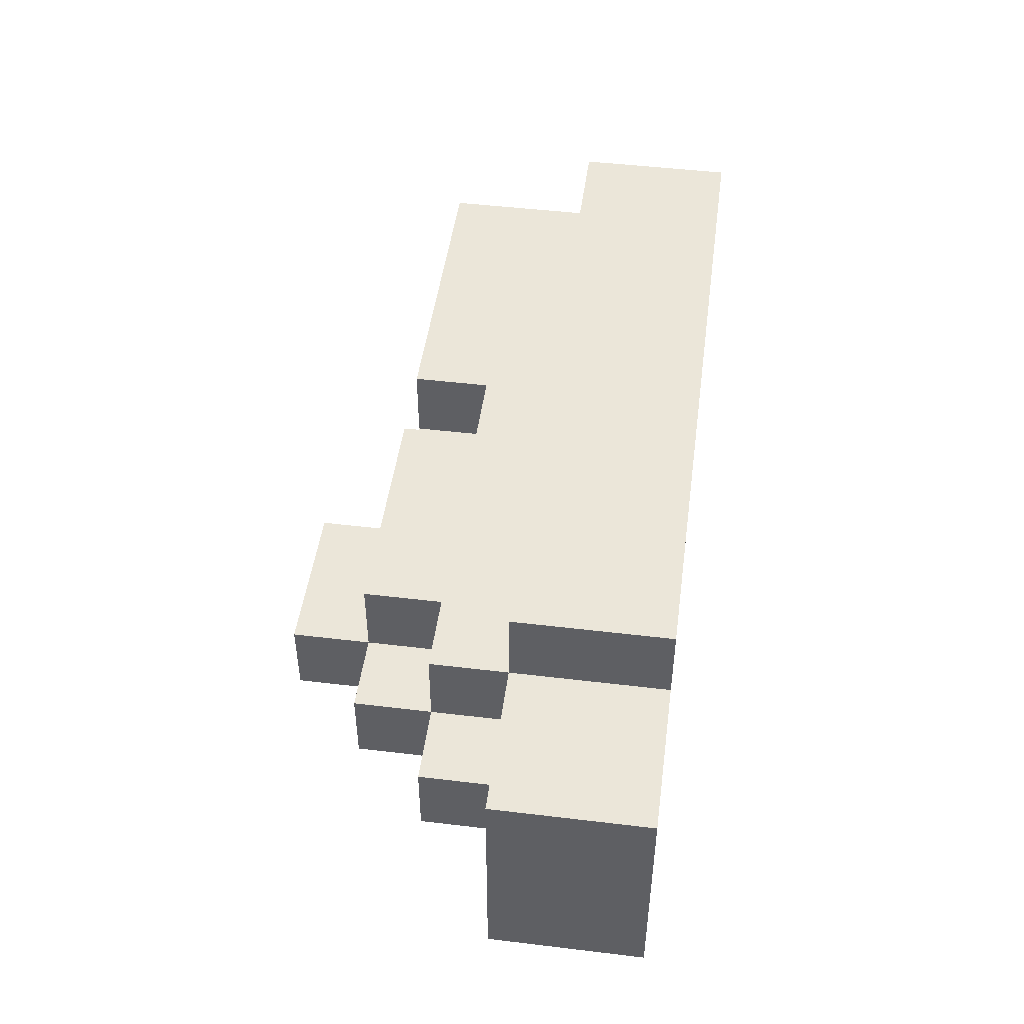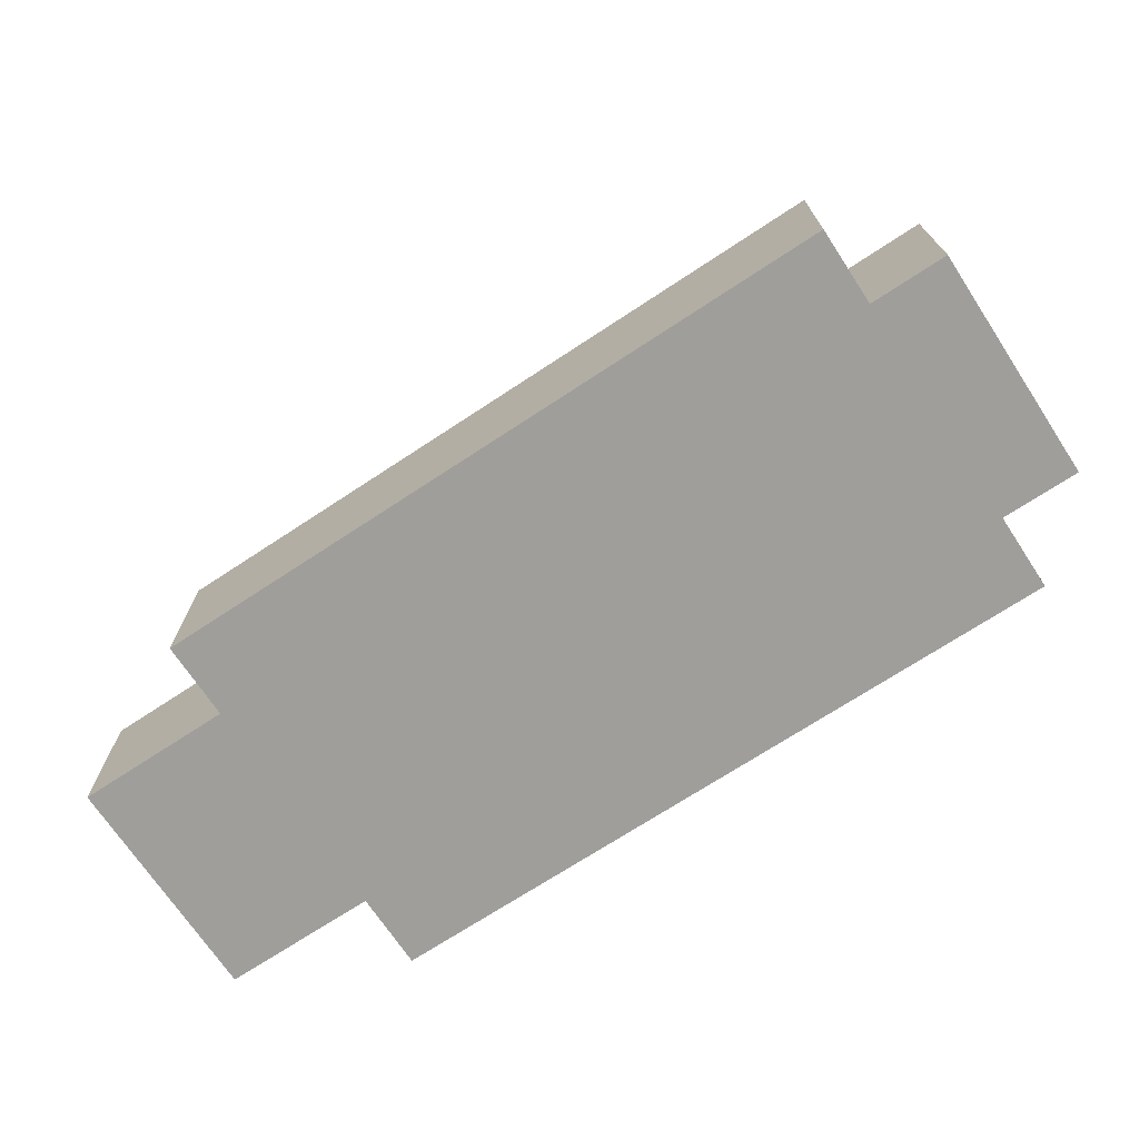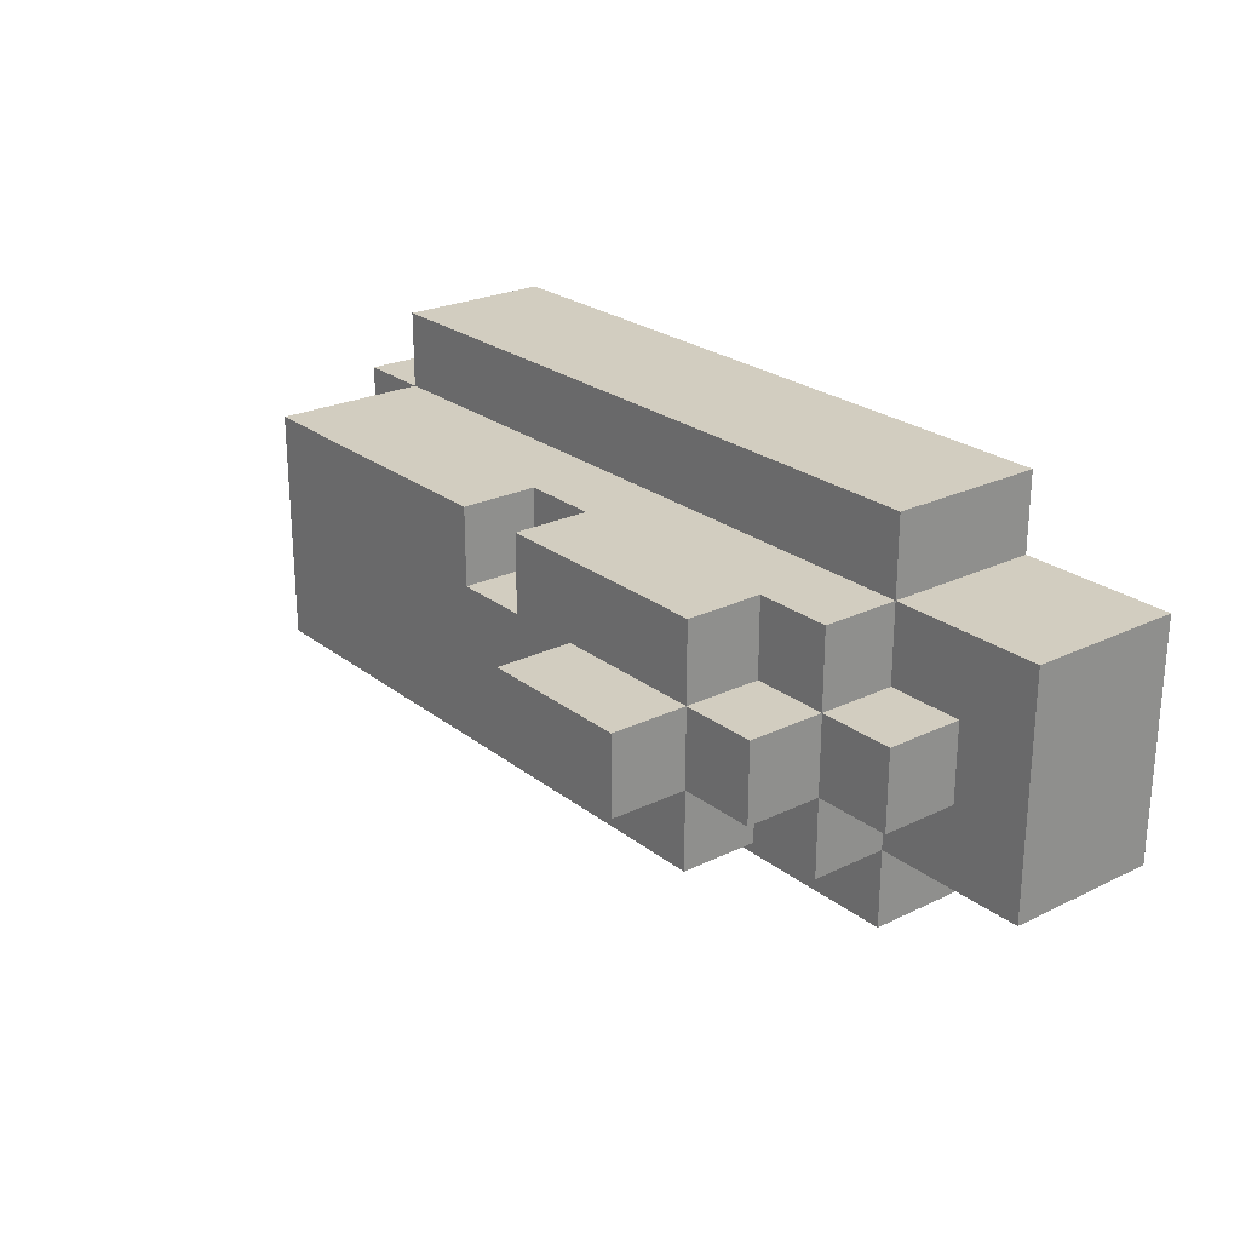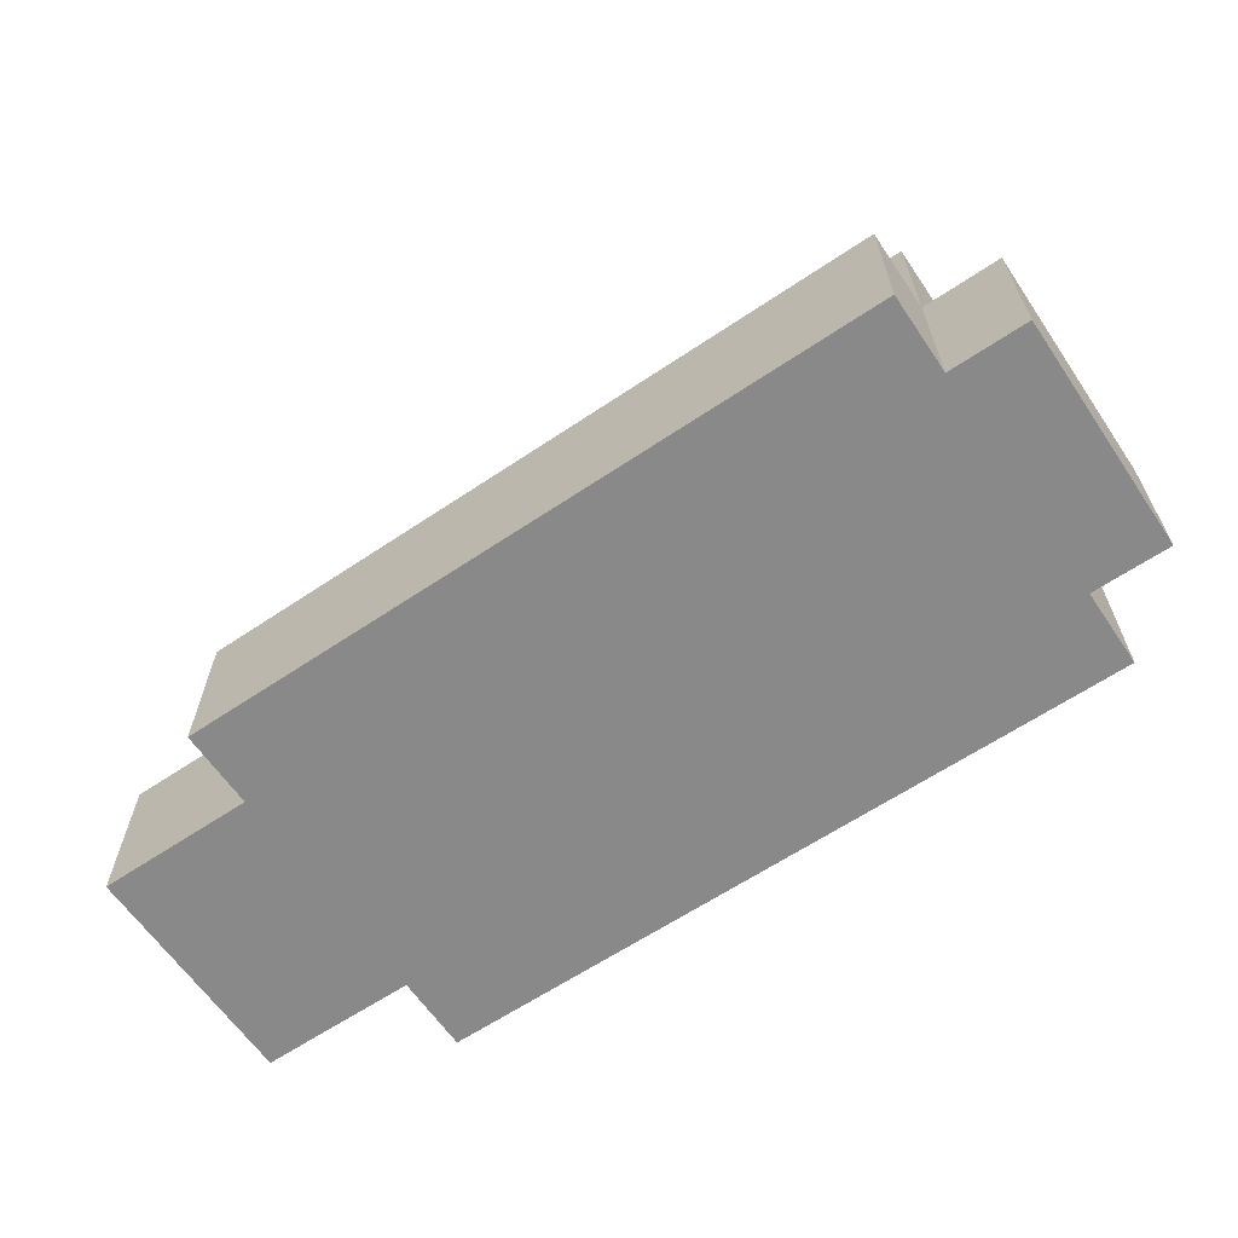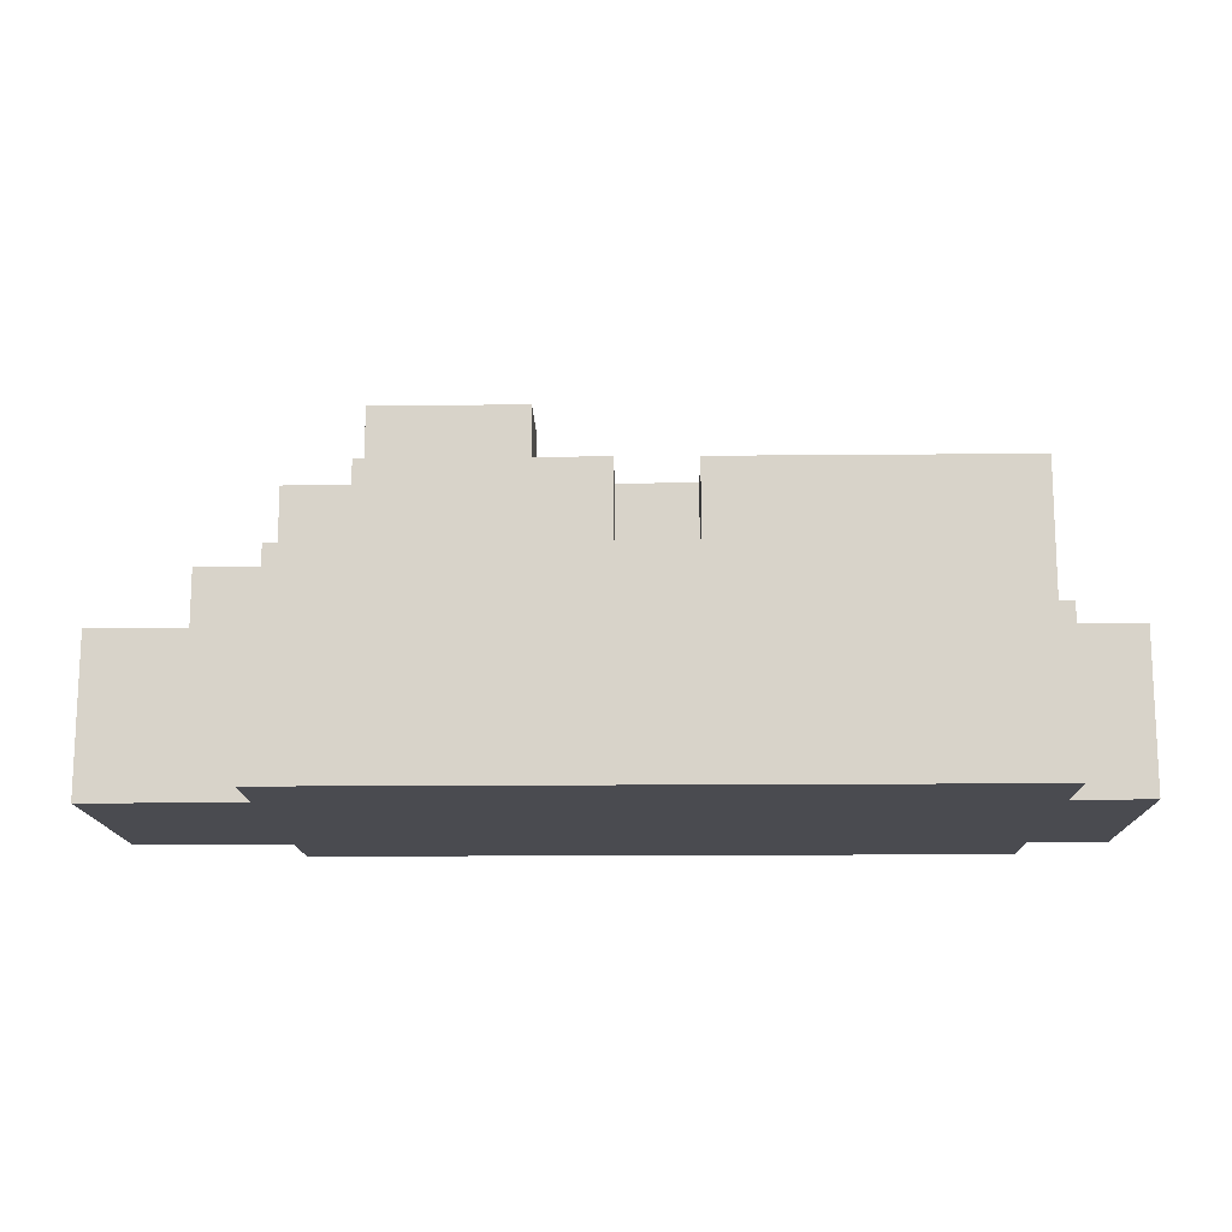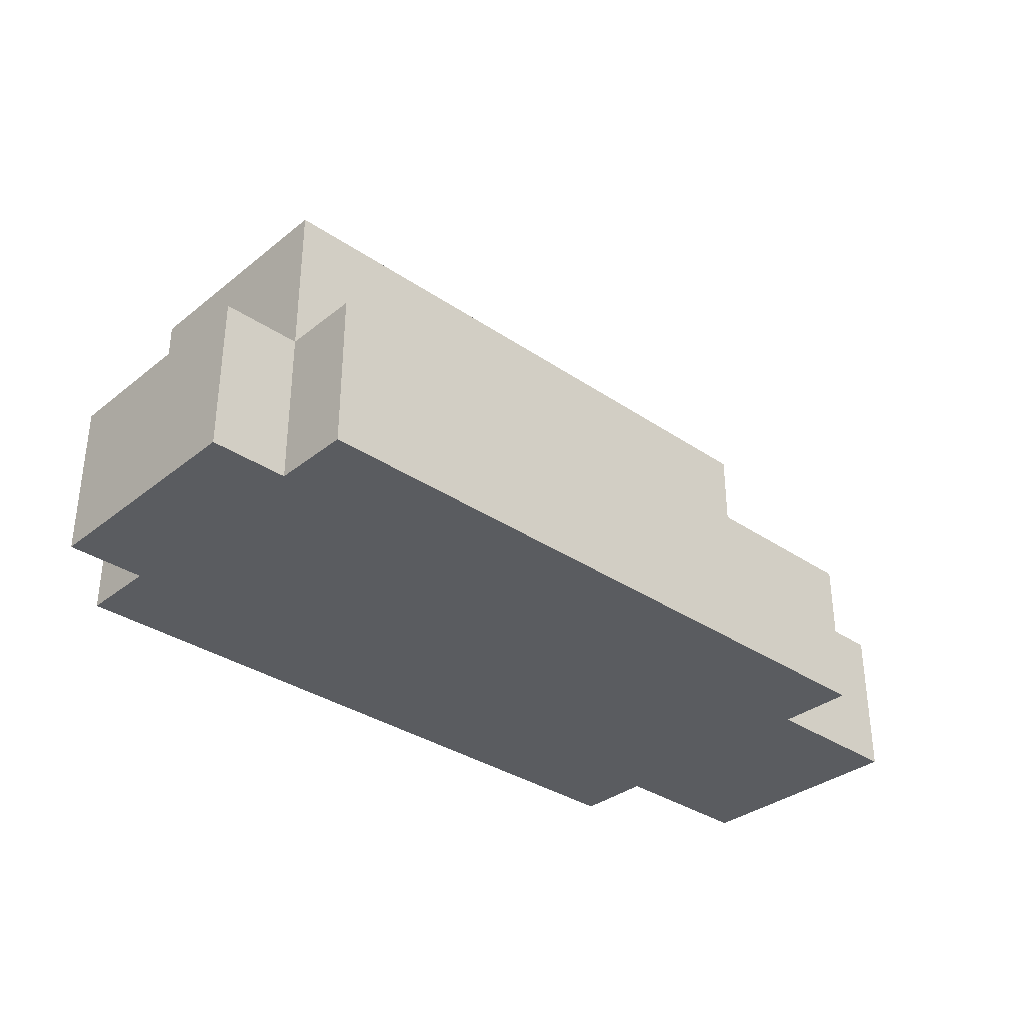
<metadata>
{"format":"obj","ext":"obj","renderer":"f3d","projection":"perspective","resolution":1024,"background":"white","views":[{"elev":47.8,"azim":-82.3,"up":"+Z"},{"elev":-70.8,"azim":33.4,"up":"+Y"},{"elev":24.4,"azim":-128.5,"up":"+Z"},{"elev":-63.1,"azim":34.2,"up":"+Y"},{"elev":-14.6,"azim":1.2,"up":"+Y"},{"elev":-33.7,"azim":137.2,"up":"+Y"}]}
</metadata>
<code>
o
v 10.2 0.4 3.5
v 10.2 0.4 2.3
v 10.2 1.2 3.5
v 10.2 1.2 2.3
v 10.6 1.2 3.1
v 10.6 1.2 2.7
v 10.6 1.6 3.1
v 10.6 1.6 2.7
v 11 0.4 3.9
v 11 0.4 3.5
v 11 0.4 2.3
v 11 0.4 1.9
v 11 1.2 3.9
v 11 1.2 3.5
v 11 1.2 3.1
v 11 1.2 2.7
v 11 1.2 2.3
v 11 1.2 1.9
v 11 1.6 3.5
v 11 1.6 3.1
v 11 1.6 2.7
v 11 1.6 2.3
v 11 2 3.1
v 11 2 2.7
v 11.4 1.6 3.5
v 11.4 1.6 3.1
v 11.4 1.6 2.7
v 11.4 1.6 2.3
v 11.4 2 3.5
v 11.4 2 3.1
v 11.4 2 2.7
v 11.4 2 2.3
v 11.4 2.4 3.1
v 11.4 2.4 2.7
v 13 1.6 3.5
v 13 1.6 3.1
v 13 2 3.5
v 13 2 3.1
v 12.2 2 3.1
v 12.2 2 2.7
v 12.2 2.4 3.1
v 12.2 2.4 2.7
v 12.6 1.6 3.5
v 12.6 1.6 3.1
v 12.6 2 3.5
v 12.6 2 3.1
v 14.6 0.4 3.9
v 14.6 0.4 3.5
v 14.6 0.4 2.3
v 14.6 0.4 1.9
v 14.6 1.2 3.9
v 14.6 1.2 3.5
v 14.6 1.2 2.3
v 14.6 1.2 1.9
v 14.6 1.6 3.5
v 14.6 1.6 2.3
v 14.6 2 3.5
v 14.6 2 2.3
v 15 0.4 3.5
v 15 0.4 2.3
v 15 1.2 3.5
v 15 1.2 2.3
v 11 0.4 3.9
v 11 1.2 3.9
v 14.6 0.4 3.9
v 14.6 1.2 3.9
v 10.2 0.4 3.5
v 10.2 1.2 3.5
v 10.6 0.4 3.5
v 10.6 1.2 3.5
v 11 0.4 3.5
v 11 1.2 3.5
v 11 1.6 3.5
v 11.4 1.6 3.5
v 11.4 2 3.5
v 11.8 1.6 3.5
v 11.8 2 3.5
v 12.6 1.6 3.5
v 12.6 2 3.5
v 13 1.6 3.5
v 13 2 3.5
v 14.6 0.4 3.5
v 14.6 1.2 3.5
v 14.6 1.6 3.5
v 14.6 2 3.5
v 15 0.4 3.5
v 15 1.2 3.5
v 10.6 1.2 3.1
v 10.6 1.6 3.1
v 11 1.2 3.1
v 11 1.6 3.1
v 11 2 3.1
v 11.4 1.6 3.1
v 11.4 2 3.1
v 11.4 2.4 3.1
v 11.8 2 3.1
v 12.2 2 3.1
v 12.2 2.4 3.1
v 12.6 1.6 3.1
v 12.6 2 3.1
v 13 1.6 3.1
v 13 2 3.1
v 10.6 1.2 2.7
v 10.6 1.6 2.7
v 11 1.2 2.7
v 11 1.6 2.7
v 11 2 2.7
v 11.4 1.6 2.7
v 11.4 2 2.7
v 11.4 2.4 2.7
v 11.8 2 2.7
v 12.2 2 2.7
v 12.2 2.4 2.7
v 10.2 0.4 2.3
v 10.2 1.2 2.3
v 10.6 0.4 2.3
v 10.6 1.2 2.3
v 11 0.4 2.3
v 11 1.2 2.3
v 11 1.6 2.3
v 11.4 1.6 2.3
v 11.4 2 2.3
v 11.8 1.6 2.3
v 11.8 2 2.3
v 14.6 0.4 2.3
v 14.6 1.2 2.3
v 14.6 1.6 2.3
v 14.6 2 2.3
v 15 0.4 2.3
v 15 1.2 2.3
v 11 0.4 1.9
v 11 1.2 1.9
v 14.6 0.4 1.9
v 14.6 1.2 1.9
v 11 0.4 3.9
v 14.6 0.4 3.9
v 10.2 0.4 3.5
v 10.6 0.4 3.5
v 11 0.4 3.5
v 14.6 0.4 3.5
v 15 0.4 3.5
v 10.2 0.4 2.3
v 10.6 0.4 2.3
v 11 0.4 2.3
v 14.6 0.4 2.3
v 15 0.4 2.3
v 11 0.4 1.9
v 14.6 0.4 1.9
v 11 1.2 3.9
v 14.6 1.2 3.9
v 10.2 1.2 3.5
v 10.6 1.2 3.5
v 11 1.2 3.5
v 14.6 1.2 3.5
v 15 1.2 3.5
v 10.6 1.2 3.1
v 11 1.2 3.1
v 10.6 1.2 2.7
v 11 1.2 2.7
v 10.2 1.2 2.3
v 10.6 1.2 2.3
v 11 1.2 2.3
v 14.6 1.2 2.3
v 15 1.2 2.3
v 11 1.2 1.9
v 14.6 1.2 1.9
v 11 1.6 3.5
v 11.4 1.6 3.5
v 12.6 1.6 3.5
v 13 1.6 3.5
v 10.6 1.6 3.1
v 11 1.6 3.1
v 11.4 1.6 3.1
v 12.6 1.6 3.1
v 13 1.6 3.1
v 10.6 1.6 2.7
v 11 1.6 2.7
v 11.4 1.6 2.7
v 11 1.6 2.3
v 11.4 1.6 2.3
v 11.4 2 3.5
v 11.8 2 3.5
v 12.6 2 3.5
v 13 2 3.5
v 14.6 2 3.5
v 11 2 3.1
v 11.4 2 3.1
v 11.8 2 3.1
v 12.2 2 3.1
v 12.6 2 3.1
v 13 2 3.1
v 11 2 2.7
v 11.4 2 2.7
v 11.8 2 2.7
v 12.2 2 2.7
v 11.4 2 2.3
v 11.8 2 2.3
v 14.6 2 2.3
v 11.4 2.4 3.1
v 12.2 2.4 3.1
v 11.4 2.4 2.7
v 12.2 2.4 2.7
f 3 2 1
f 4 2 3
f 7 6 5
f 8 6 7
f 13 10 9
f 14 10 13
f 17 12 11
f 18 12 17
f 19 15 14
f 20 15 19
f 21 17 16
f 22 17 21
f 23 21 20
f 24 21 23
f 29 26 25
f 30 26 29
f 31 28 27
f 32 28 31
f 33 31 30
f 34 31 33
f 37 36 35
f 38 36 37
f 39 40 41
f 41 40 42
f 43 44 45
f 45 44 46
f 47 48 51
f 51 48 52
f 49 50 53
f 53 50 54
f 52 53 55
f 55 53 56
f 55 56 57
f 57 56 58
f 59 60 61
f 61 60 62
f 65 64 63
f 66 64 65
f 69 68 67
f 70 68 69
f 71 70 69
f 72 70 71
f 74 73 72
f 76 74 72
f 76 75 74
f 77 75 76
f 78 76 72
f 78 77 76
f 79 77 78
f 80 78 72
f 83 80 72
f 84 81 80
f 84 80 83
f 85 81 84
f 86 83 82
f 87 83 86
f 90 89 88
f 91 89 90
f 93 92 91
f 94 92 93
f 96 95 94
f 97 95 96
f 98 95 97
f 101 100 99
f 102 100 101
f 103 104 105
f 105 104 106
f 106 107 108
f 108 107 109
f 109 110 111
f 111 110 112
f 112 110 113
f 114 115 116
f 116 115 117
f 116 117 118
f 118 117 119
f 119 120 121
f 119 121 123
f 121 122 123
f 123 122 124
f 119 123 126
f 123 124 127
f 126 123 127
f 127 124 128
f 125 126 129
f 129 126 130
f 131 132 133
f 133 132 134
f 139 136 135
f 140 136 139
f 142 138 137
f 143 141 140
f 143 138 142
f 143 139 138
f 143 140 139
f 144 141 143
f 145 141 144
f 146 141 145
f 147 145 144
f 148 145 147
f 149 150 153
f 153 150 154
f 151 152 156
f 152 153 156
f 156 153 157
f 151 156 158
f 151 158 160
f 158 159 161
f 160 158 161
f 161 159 162
f 154 155 163
f 163 155 164
f 162 163 165
f 165 163 166
f 167 168 172
f 172 168 173
f 169 170 174
f 174 170 175
f 171 172 176
f 176 172 177
f 177 178 179
f 179 178 180
f 181 182 187
f 182 183 188
f 187 182 188
f 188 183 189
f 189 183 190
f 184 185 191
f 186 187 192
f 192 187 193
f 189 190 195
f 190 191 195
f 193 194 196
f 194 195 197
f 196 194 197
f 195 191 198
f 197 195 198
f 191 185 198
f 199 200 201
f 201 200 202

</code>
